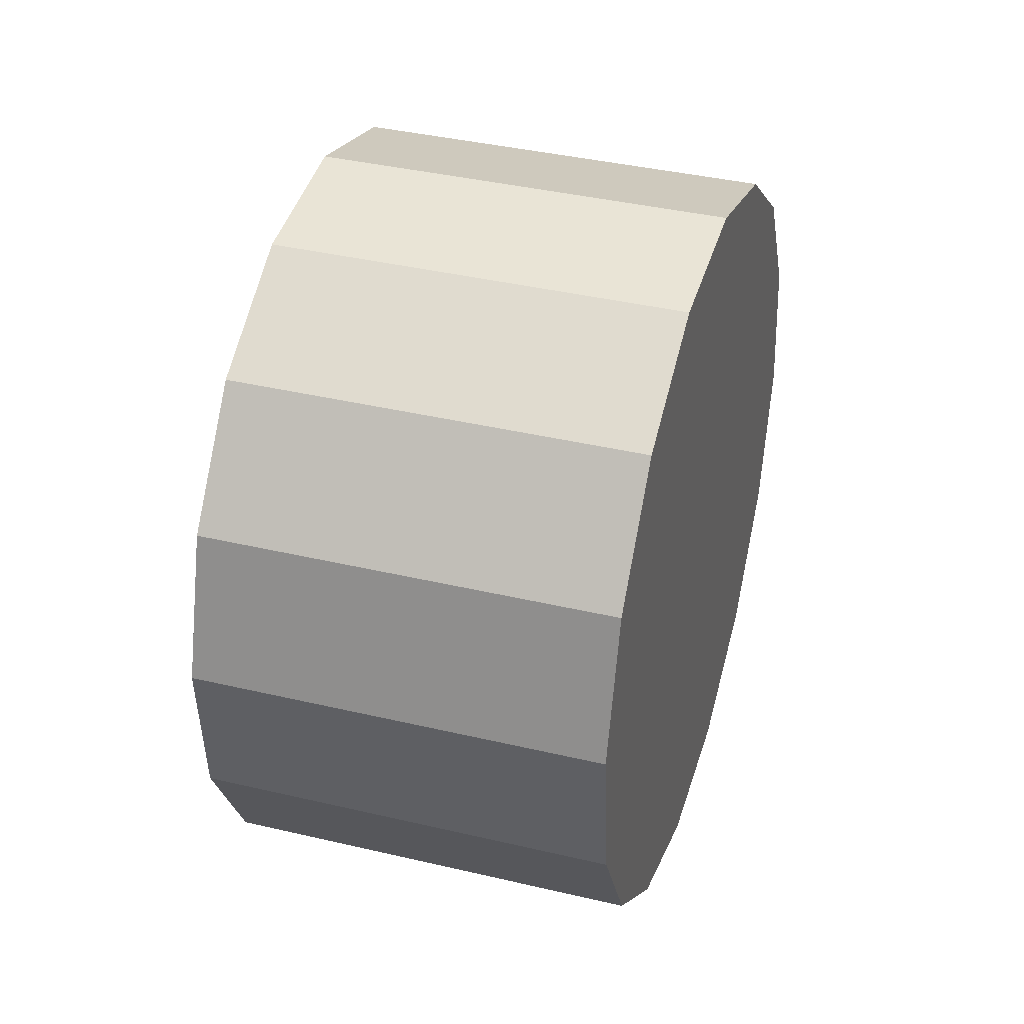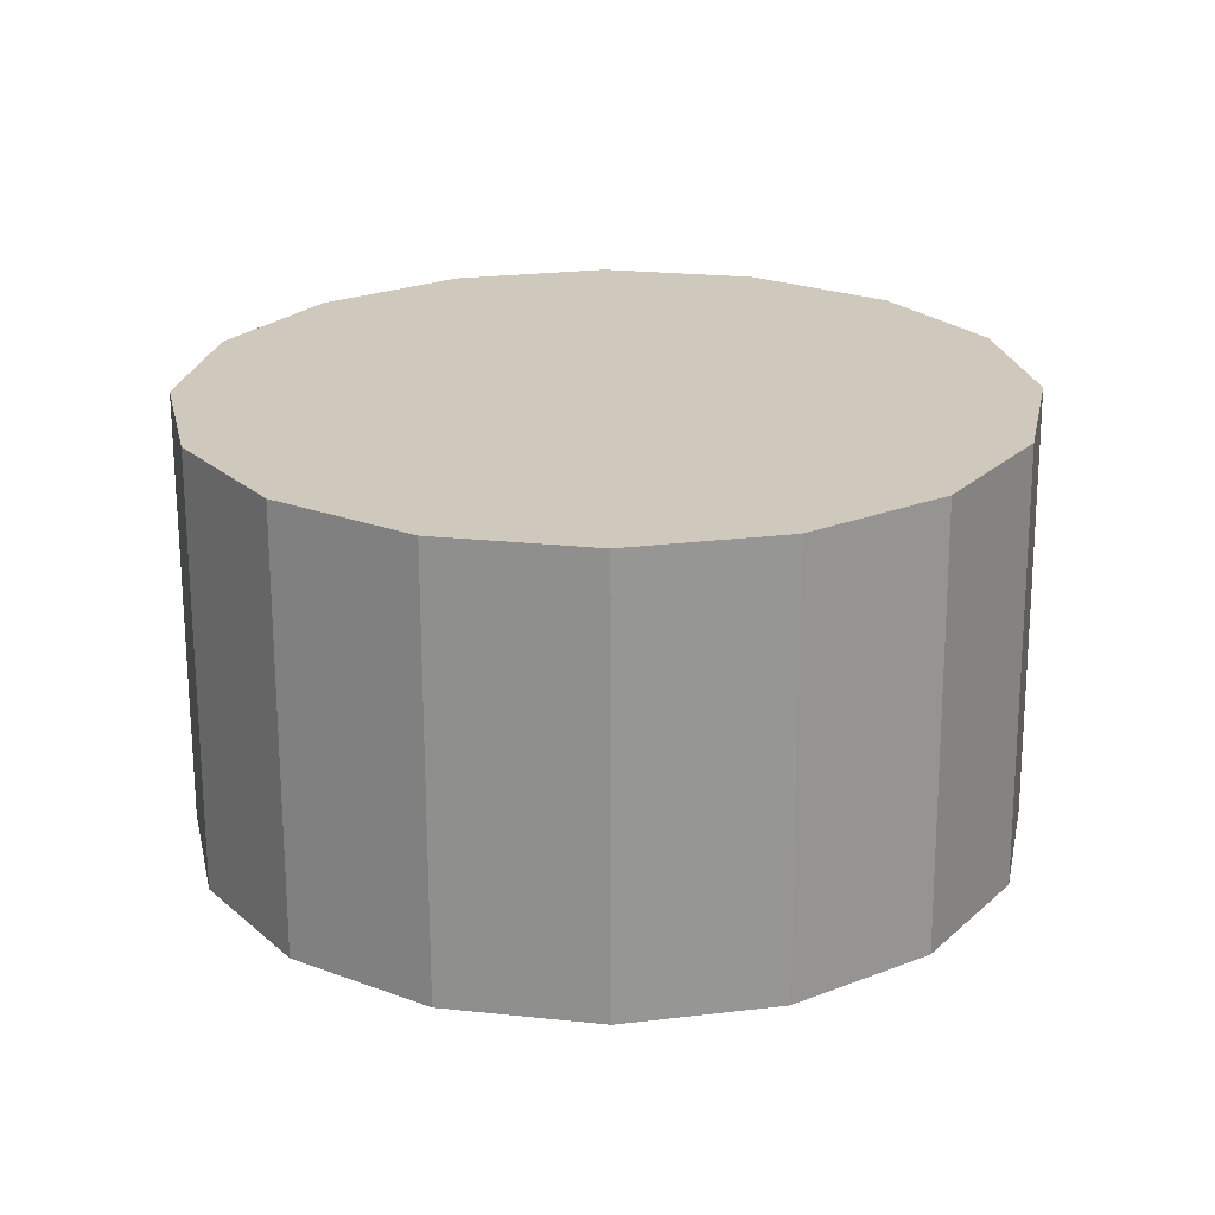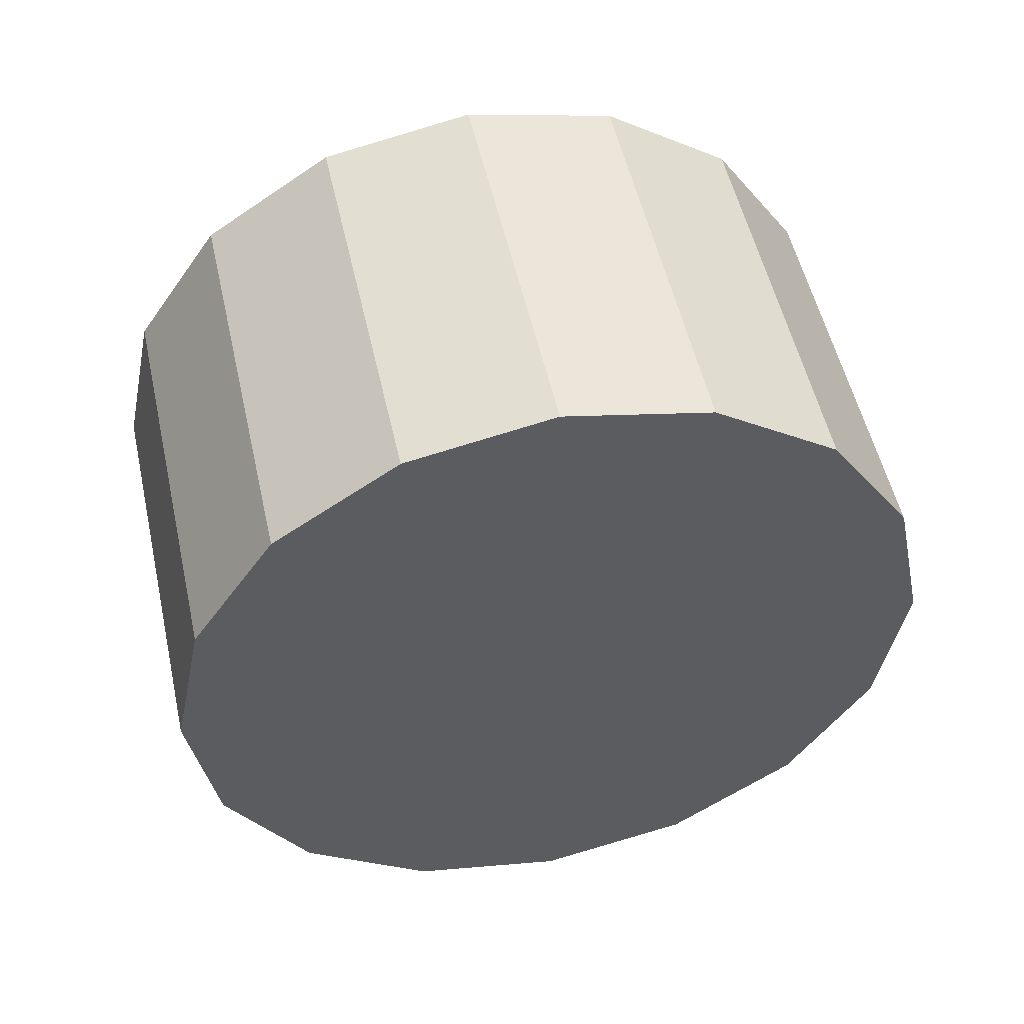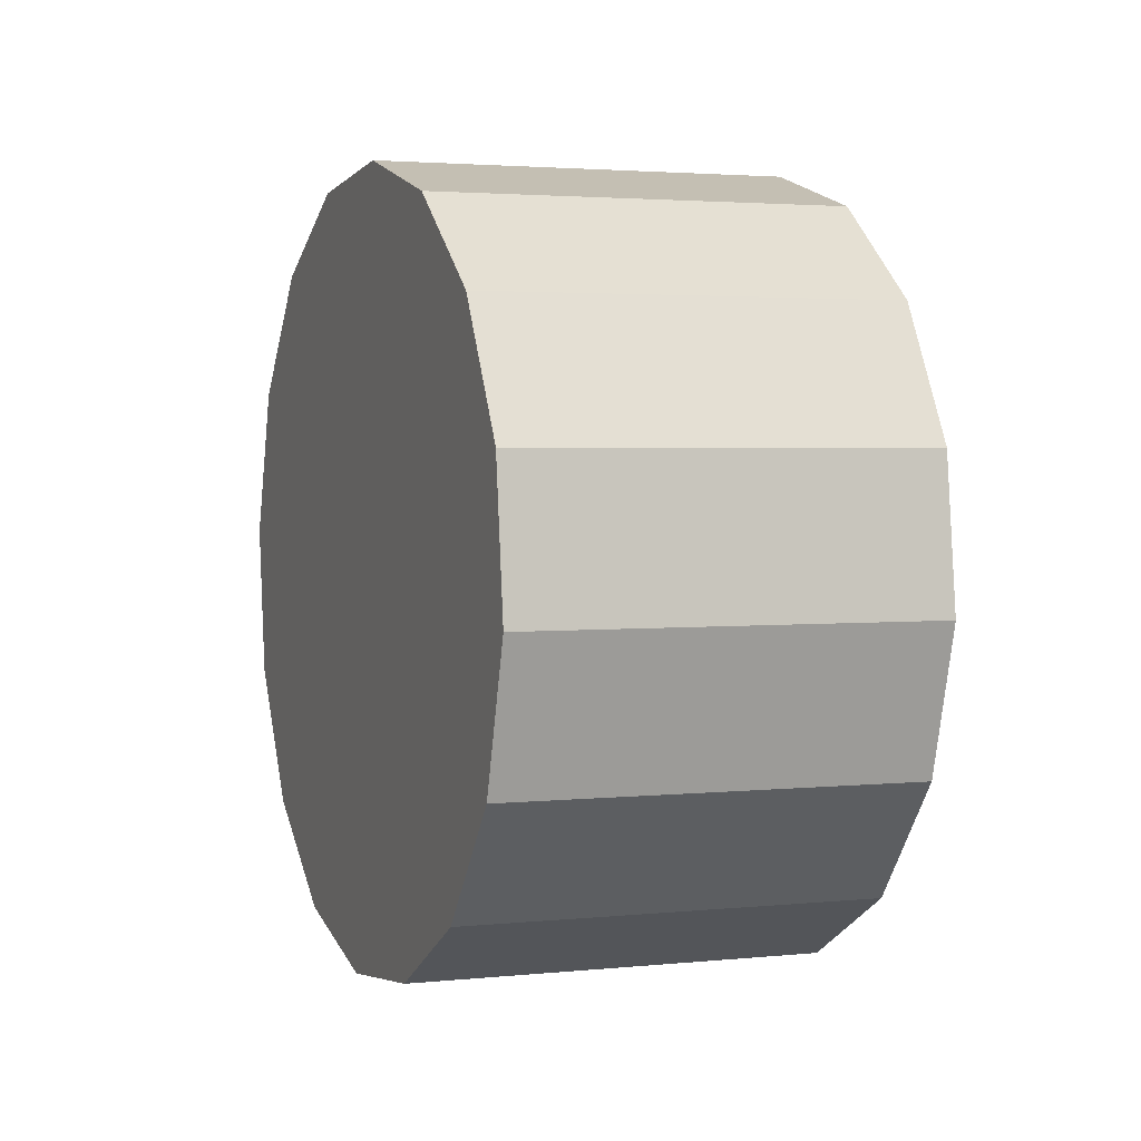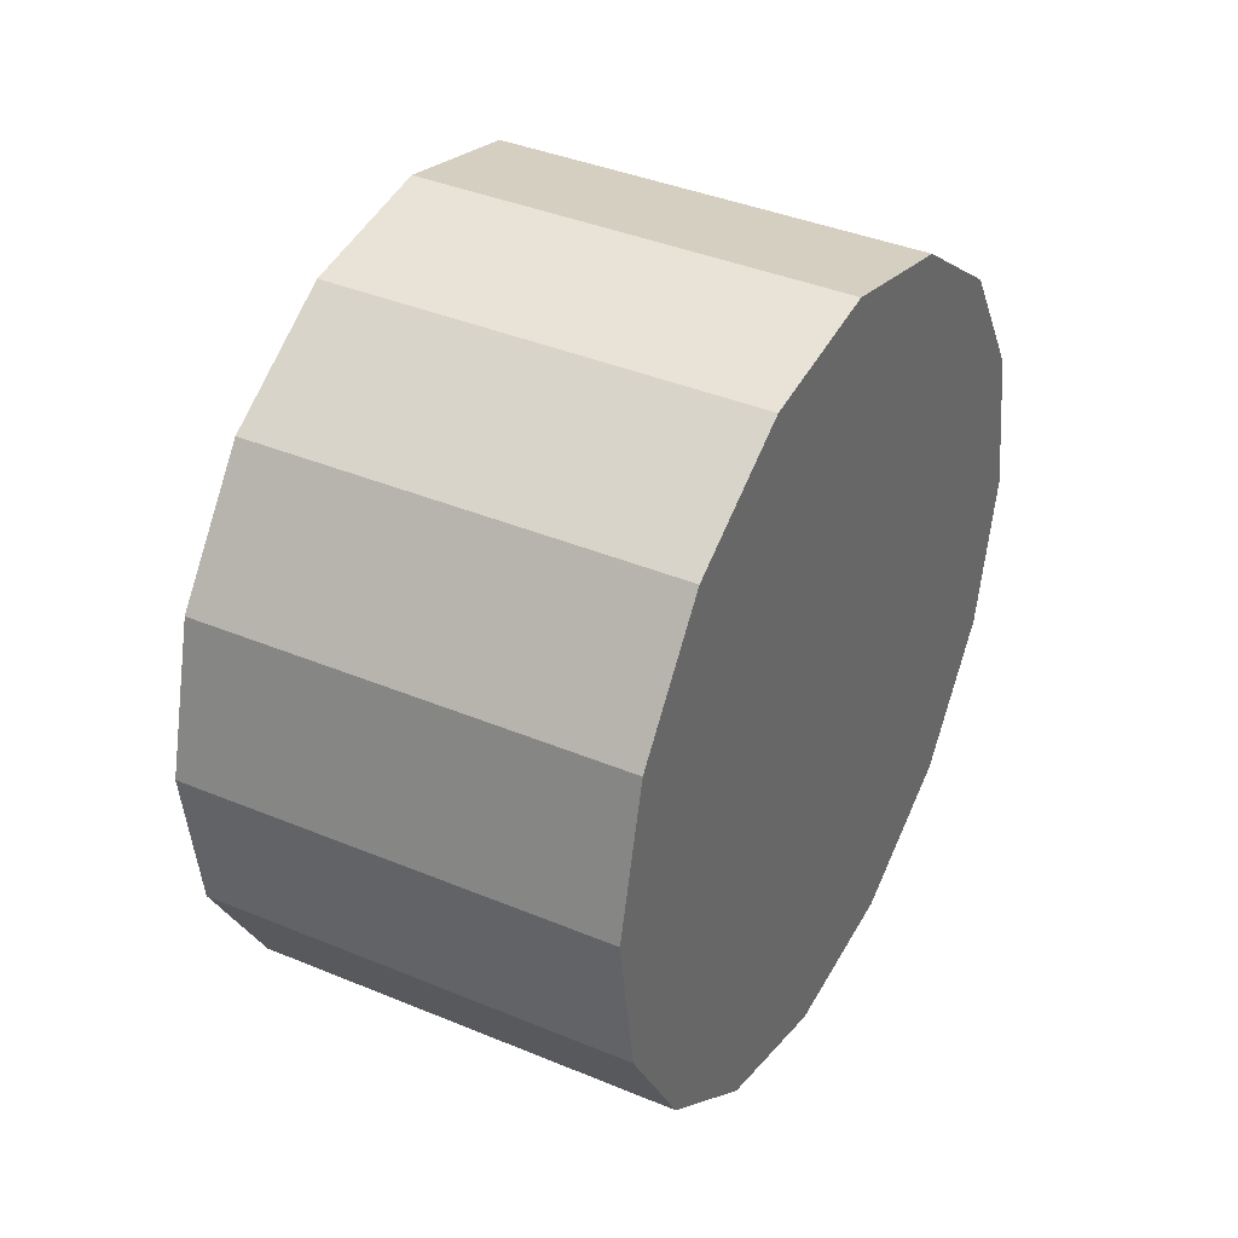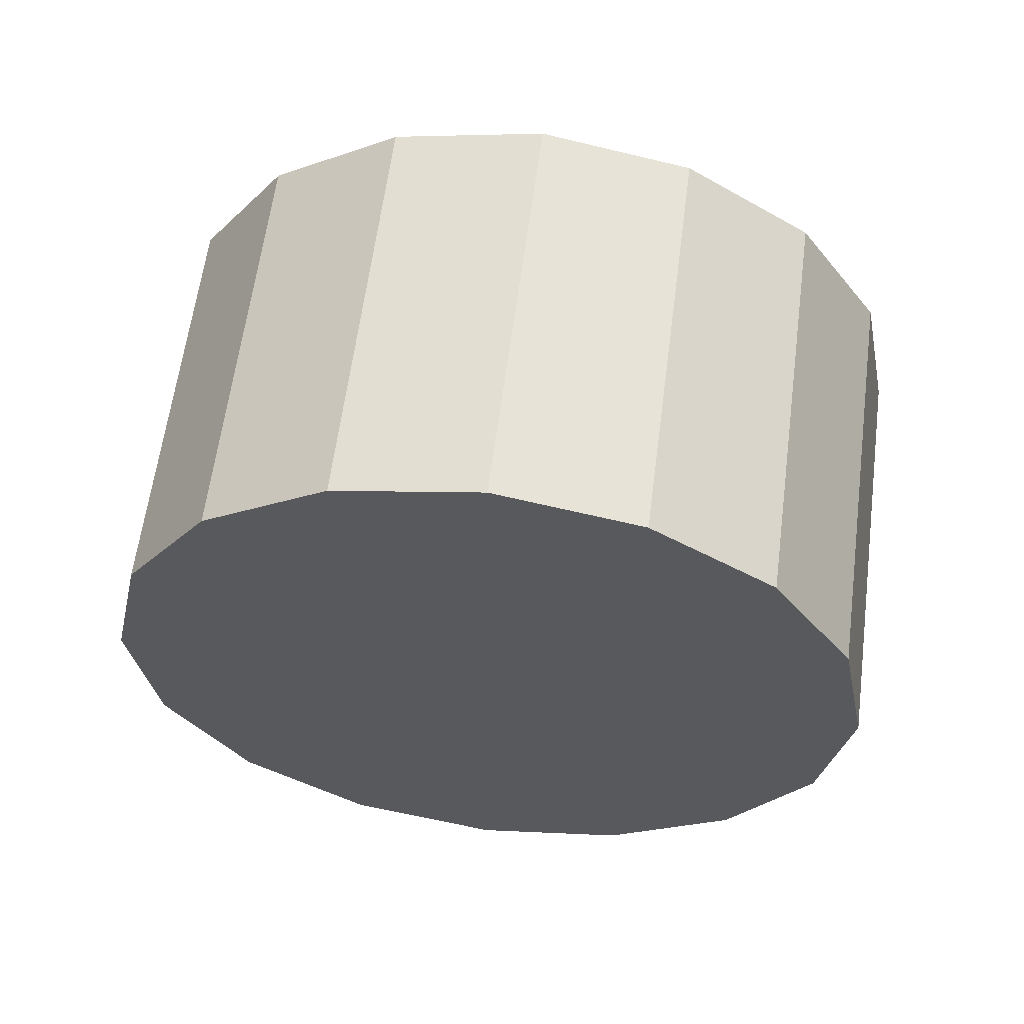
<metadata>
{"format":"obj","ext":"obj","renderer":"f3d","projection":"perspective","resolution":1024,"background":"white","views":[{"elev":32.1,"azim":-96.4,"up":"+Y"},{"elev":-69.1,"azim":-23.1,"up":"+Y"},{"elev":49.1,"azim":-35.4,"up":"+Y"},{"elev":7.0,"azim":-134.5,"up":"+Y"},{"elev":34.2,"azim":-85.0,"up":"+Y"},{"elev":61.1,"azim":164.0,"up":"+Y"}]}
</metadata>
<code>
o Cylinder.013_Cylinder.1802
v 0.6408 -2.489 1.315
v -0.1486 -2.546 3.151
v 0.2826 -3.093 1.142
v -0.5068 -3.149 2.979
v -0.2622 -3.498 0.8955
v -1.052 -3.555 2.732
v -0.9107 -3.644 0.6124
v -1.7 -3.701 2.449
v -1.564 -3.508 0.3357
v -2.354 -3.565 2.172
v -2.123 -3.111 0.1077
v -2.913 -3.168 1.944
v -2.502 -2.513 -0.03698
v -3.292 -2.57 1.8
v -2.644 -1.806 -0.07626
v -3.434 -1.863 1.761
v -2.527 -1.097 -0.004172
v -3.317 -1.153 1.833
v -2.169 -0.4935 0.1683
v -2.959 -0.5499 2.005
v -1.624 -0.08803 0.4149
v -2.414 -0.1445 2.252
v -0.9758 0.05783 0.6981
v -1.765 0.001411 2.535
v -0.3224 -0.0781 0.9747
v -1.112 -0.1345 2.812
v 0.2366 -0.4751 1.203
v -0.5528 -0.5316 3.04
v 0.6159 -1.073 1.347
v -0.1735 -1.129 3.184
v 0.7578 -1.78 1.387
v -0.03154 -1.837 3.223
f 2 3 1
f 4 5 3
f 6 7 5
f 8 9 7
f 10 11 9
f 12 13 11
f 14 15 13
f 16 17 15
f 18 19 17
f 20 21 19
f 22 23 21
f 24 25 23
f 26 27 25
f 28 29 27
f 30 22 14
f 30 31 29
f 32 1 31
f 15 23 31
f 2 4 3
f 4 6 5
f 6 8 7
f 8 10 9
f 10 12 11
f 12 14 13
f 14 16 15
f 16 18 17
f 18 20 19
f 20 22 21
f 22 24 23
f 24 26 25
f 26 28 27
f 28 30 29
f 6 4 2
f 2 32 30
f 30 28 26
f 26 24 22
f 22 20 18
f 18 16 14
f 14 12 10
f 10 8 6
f 6 2 30
f 30 26 22
f 22 18 14
f 14 10 6
f 6 30 14
f 30 32 31
f 32 2 1
f 31 1 3
f 3 5 7
f 7 9 11
f 11 13 7
f 13 15 7
f 15 17 19
f 19 21 23
f 23 25 27
f 27 29 23
f 29 31 23
f 31 3 7
f 15 19 23
f 31 7 15

</code>
